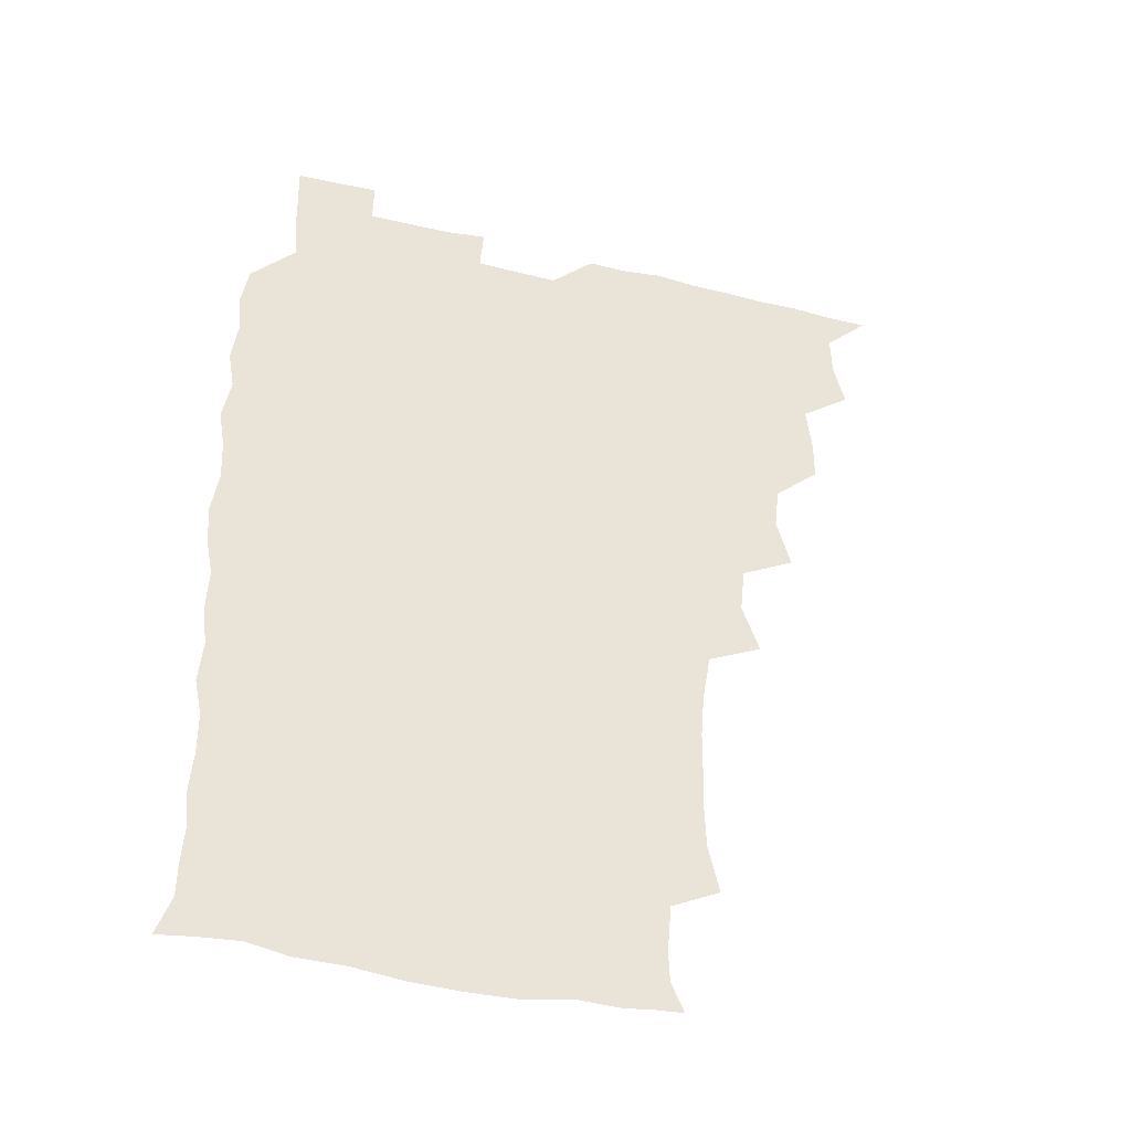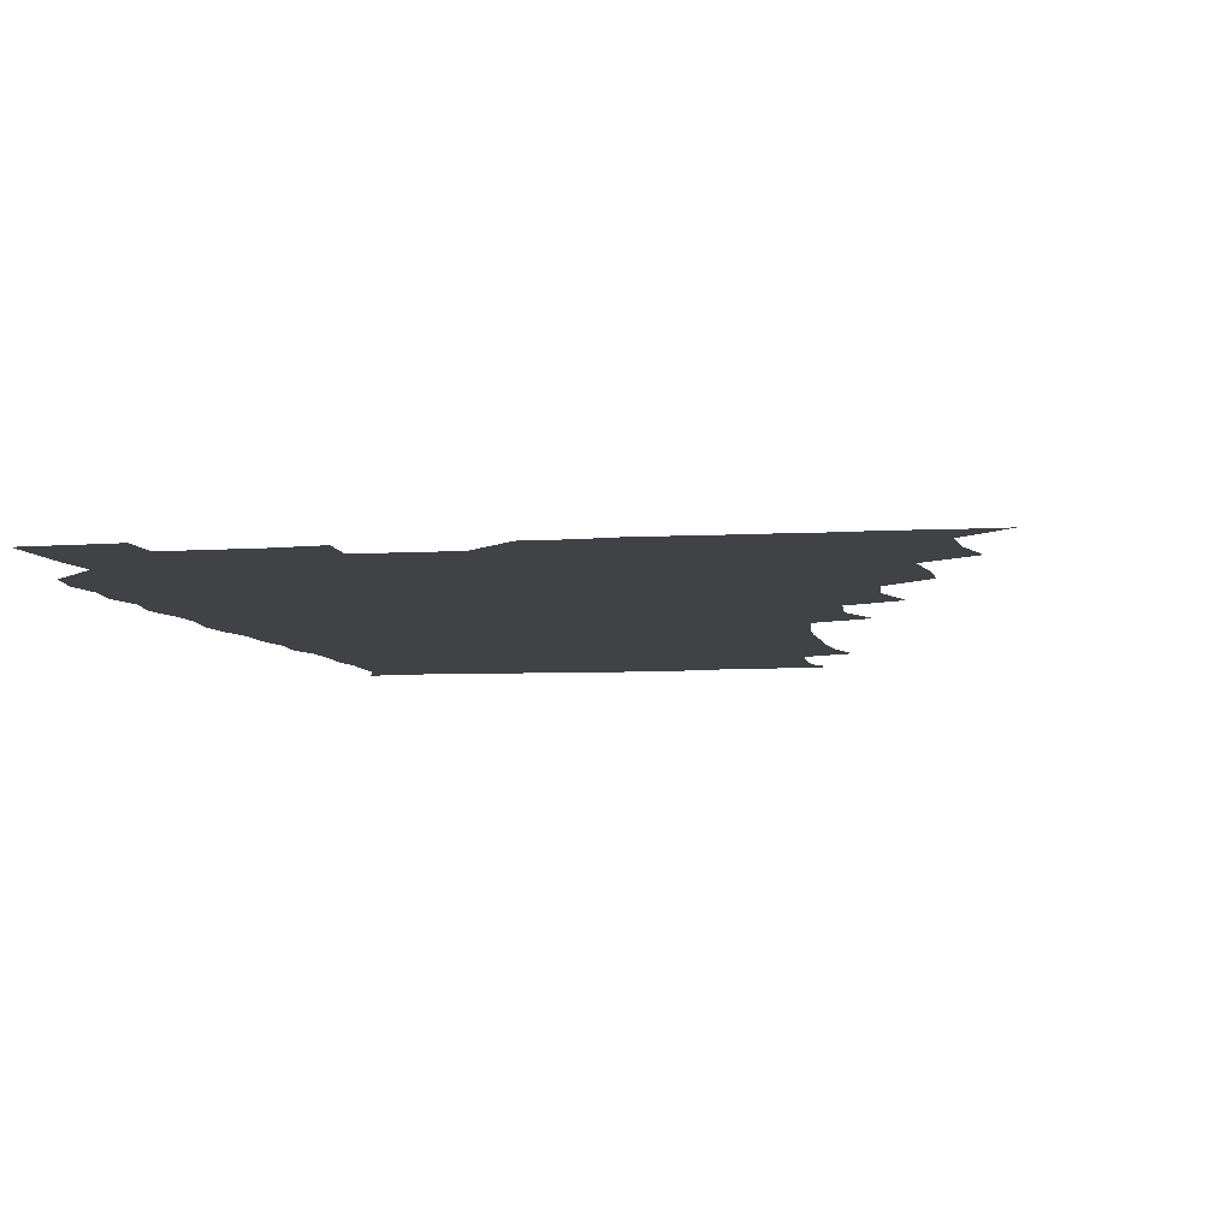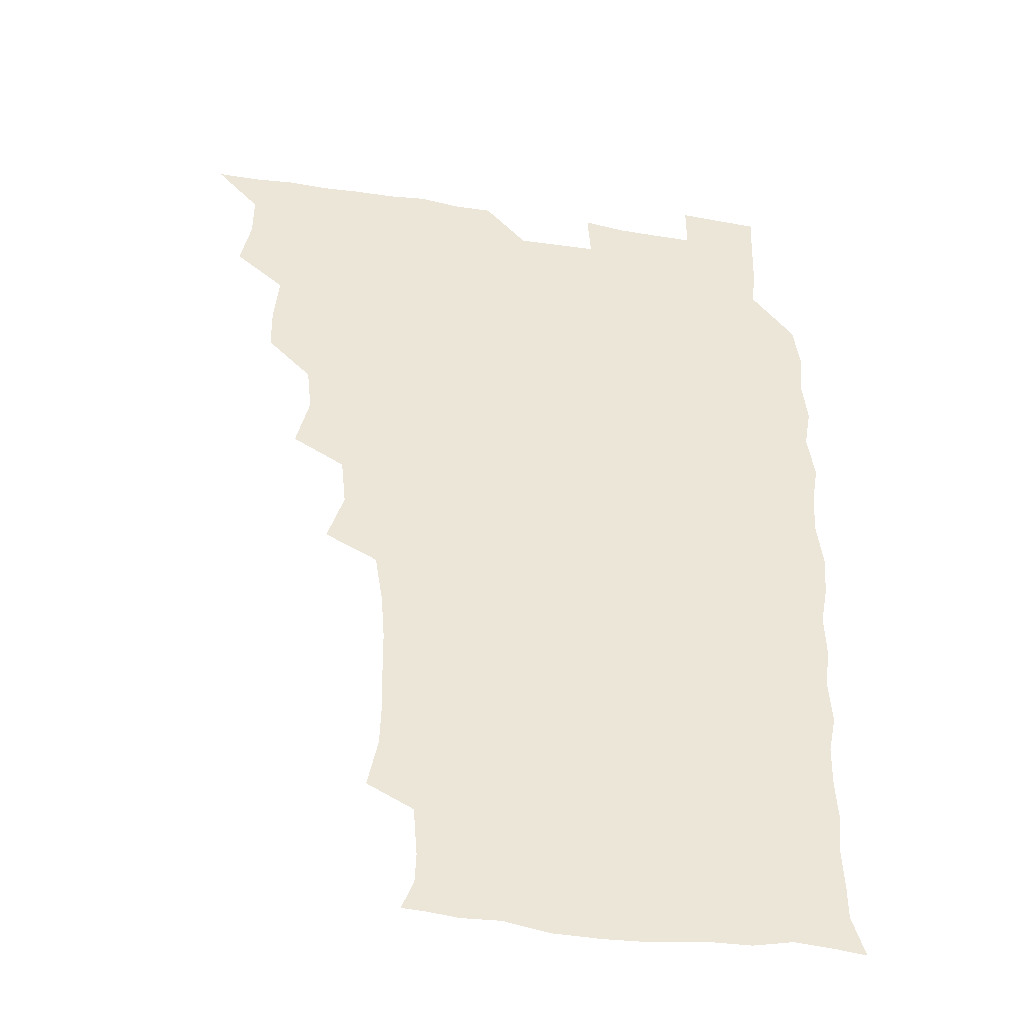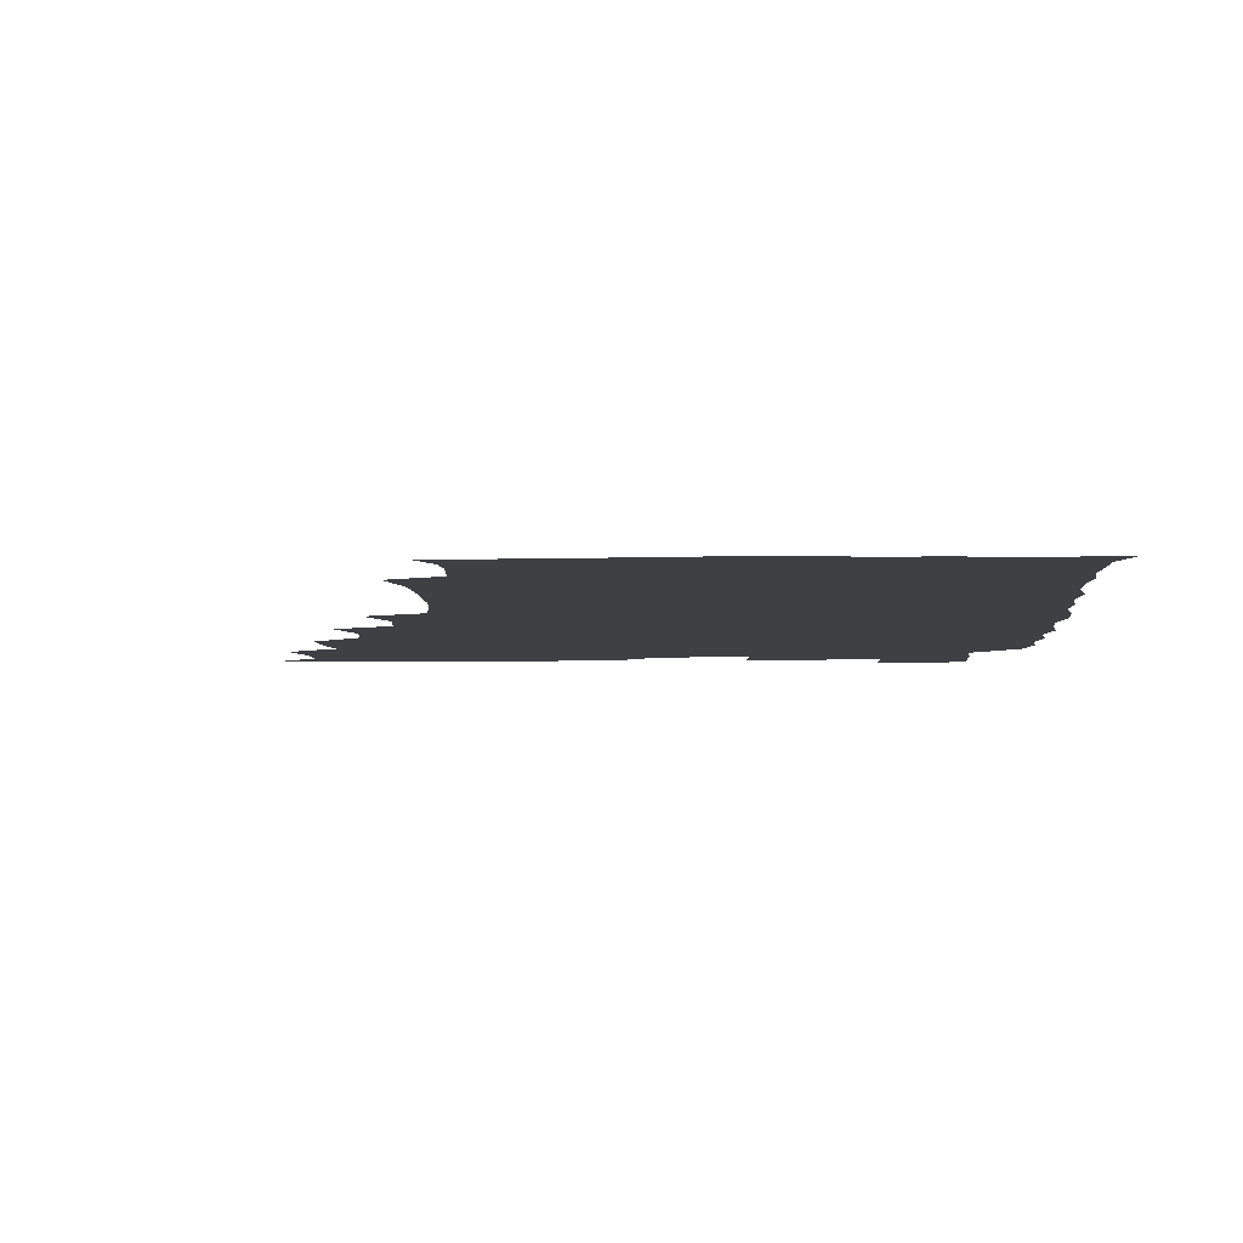
<metadata>
{"format":"obj","ext":"obj","renderer":"f3d","projection":"perspective","resolution":1024,"background":"white","views":[{"elev":-42.2,"azim":163.7,"up":"+Y"},{"elev":-6.1,"azim":-168.2,"up":"+Z"},{"elev":-38.3,"azim":-11.0,"up":"+Y"},{"elev":-4.6,"azim":3.0,"up":"+Z"}]}
</metadata>
<code>
v 465.9 525.8 0
v 477.7 477.7 0
v 481.7 494.6 0
v 482 510 0
v 481.2 525.7 0
v 494 431.2 0
v 493.9 446.4 0
v 495.9 464.2 0
v 497.4 480.6 0
v 497.9 495.5 0
v 497.4 510.1 0
v 495.9 526.8 0
v 507.2 381.4 0
v 512.2 400.1 0
v 510.5 416.3 0
v 512.6 435.2 0
v 510.9 449.7 0
v 510 464 0
v 513.2 481.3 0
v 512.9 495.6 0
v 512.1 510.3 0
v 511.2 526.2 0
v 522.2 335.5 0
v 528.5 353.5 0
v 526.7 371.1 0
v 527 388.8 0
v 528.1 405.6 0
v 526.5 419.7 0
v 527.4 436.2 0
v 527.5 451.4 0
v 527.6 466.5 0
v 527.4 481.1 0
v 527.3 495.7 0
v 526.8 510.5 0
v 526 526.9 0
v 542.3 226.2 0
v 546.2 244.2 0
v 546.7 260.4 0
v 546.3 275.2 0
v 546.2 291.1 0
v 544.9 308 0
v 541.9 326 0
v 542 343.2 0
v 542.3 358.8 0
v 542.9 375.9 0
v 541.8 390.4 0
v 542 406 0
v 542 421.3 0
v 542.8 437 0
v 542.6 451.7 0
v 543.6 466.8 0
v 542.7 481.1 0
v 541.9 495.7 0
v 541.6 510.3 0
v 540.8 526.9 0
v 556.2 178.1 0
v 560.7 188.7 0
v 561.2 199.6 0
v 559.7 217.5 0
v 561.5 238 0
v 560.1 252.1 0
v 560.8 268.3 0
v 559.4 281.8 0
v 560.4 300.2 0
v 558.1 313.9 0
v 557.8 330.5 0
v 556.6 345 0
v 557.8 361.8 0
v 557.4 376.9 0
v 557.7 392.6 0
v 557.2 407.1 0
v 558.4 423.3 0
v 557.3 437.1 0
v 558.5 452.8 0
v 557.8 466.7 0
v 557.4 481 0
v 557.1 495.4 0
v 556 511.3 0
v 555 528.3 0
v 565.8 177.5 0
v 572 191.9 0
v 573.9 208.4 0
v 575.3 227 0
v 575.2 242.6 0
v 575.2 258 0
v 574.1 271.5 0
v 574.2 287.5 0
v 574.1 303.4 0
v 573.2 317.4 0
v 573.5 333.9 0
v 573.1 348.8 0
v 571.7 361.6 0
v 571.9 377.4 0
v 572.4 393.3 0
v 573.2 409.5 0
v 572.6 423.1 0
v 572.2 437.3 0
v 572.7 452.5 0
v 572 466.6 0
v 572.3 480.8 0
v 571.8 495.2 0
v 570.7 511.6 0
v 570.3 526.4 0
v 576.9 176.3 0
v 586.4 196.9 0
v 589.2 214.9 0
v 588.9 228.8 0
v 588.8 244 0
v 588.4 258.9 0
v 588.4 273.3 0
v 588.1 288.2 0
v 587.6 303.6 0
v 588.5 320.6 0
v 587.5 333.9 0
v 586.8 347.9 0
v 587.2 364 0
v 586.7 378.5 0
v 587.2 392.4 0
v 587.3 408.3 0
v 586.7 422.2 0
v 586.8 437.1 0
v 587.3 452.4 0
v 587 466.6 0
v 586.8 481 0
v 586.3 495.9 0
v 585.3 511.4 0
v 584.5 526.6 0
v 591.7 176.7 0
v 601.1 199.1 0
v 602.9 215.8 0
v 603.2 231 0
v 602.9 244.3 0
v 602.1 257.8 0
v 602.2 273.6 0
v 602.2 289.7 0
v 602.2 303.8 0
v 602.3 320.8 0
v 601.8 334.1 0
v 602 349.5 0
v 601.6 363.4 0
v 600.6 374.8 0
v 601.2 392.2 0
v 601.9 408.8 0
v 601.5 422.7 0
v 602 438.4 0
v 601.7 452.2 0
v 601.6 466.6 0
v 601.4 481.1 0
v 601.6 495.4 0
v 600.3 510.8 0
v 608.8 173.6 0
v 615.3 198.8 0
v 616.7 216.3 0
v 617 230.3 0
v 617 245.4 0
v 616.7 259.4 0
v 616.9 275.4 0
v 616.4 288.3 0
v 616.3 305.2 0
v 616.6 320 0
v 616.3 334.4 0
v 616.4 349.3 0
v 616.5 365 0
v 616.5 378.8 0
v 616.2 393.4 0
v 616.3 409.1 0
v 616.1 422.6 0
v 616.3 438.1 0
v 616.5 452.6 0
v 616.8 466.8 0
v 616.7 481 0
v 616.2 495.9 0
v 615.6 511.1 0
v 627.1 173.2 0
v 630.3 197.4 0
v 630.7 214.3 0
v 630.8 230.8 0
v 631 245.4 0
v 631.2 260 0
v 630.9 275.1 0
v 631.3 289.5 0
v 630.8 302.5 0
v 630.6 320.6 0
v 630.8 332.6 0
v 630.6 349.4 0
v 630.8 363.9 0
v 630.8 379.2 0
v 630.8 393.4 0
v 630.6 408.7 0
v 630.8 423.4 0
v 630.8 438 0
v 630.9 452.5 0
v 631 467 0
v 631.2 481.1 0
v 631.4 495.6 0
v 630.9 511.5 0
v 629.7 528 0
v 645.3 173.7 0
v 645.4 198.9 0
v 645.3 215.9 0
v 645.4 229.7 0
v 645.2 244.4 0
v 645.4 260.1 0
v 644.9 275.1 0
v 645.2 291.9 0
v 645.4 304.1 0
v 644.7 320.7 0
v 645.1 334.6 0
v 645.1 348.9 0
v 645.1 364 0
v 645.1 378.9 0
v 645.2 393.6 0
v 645.1 408.3 0
v 645.2 423.4 0
v 645.3 438 0
v 645.5 452.2 0
v 645.7 466.7 0
v 645.8 481.3 0
v 646 495.8 0
v 646 510.6 0
v 645.2 526 0
v 664.1 175.8 0
v 660.7 198.5 0
v 659.7 214.6 0
v 659.3 230.5 0
v 660.2 242.7 0
v 659.1 260.6 0
v 660.2 272.8 0
v 659.1 290.3 0
v 659.1 305.4 0
v 659.1 320 0
v 658.9 335.4 0
v 659 349.6 0
v 660 363 0
v 659.9 377.9 0
v 659.8 392.9 0
v 659.9 407.1 0
v 659.3 424 0
v 659.3 438.6 0
v 659.8 452.8 0
v 660 467.3 0
v 660.4 481.4 0
v 660.6 495.8 0
v 660.7 510.5 0
v 660.4 525.7 0
v 681.4 176 0
v 675.6 198 0
v 674.6 213.1 0
v 674.5 227.6 0
v 674.1 243.5 0
v 673.7 258.9 0
v 673.9 273.5 0
v 672.7 290.5 0
v 673.1 304.6 0
v 674.6 317.6 0
v 673.6 333.7 0
v 674.7 347.2 0
v 673.8 363.6 0
v 673.7 378.7 0
v 673.9 393.3 0
v 673.4 408.9 0
v 674.5 422.6 0
v 675.1 436.8 0
v 674.3 452.5 0
v 674.4 467.1 0
v 675 481.3 0
v 675.2 496 0
v 675.5 510.8 0
v 675.8 525.6 0
v 675.6 541.8 0
v 696.7 178.8 0
v 690 197.6 0
v 689.1 211.9 0
v 688.2 227.6 0
v 688.6 241.6 0
v 687.4 258.2 0
v 687.3 273.8 0
v 687.3 288.5 0
v 688.5 301.9 0
v 687.5 318.8 0
v 688.2 332.7 0
v 687.8 348.4 0
v 688 362.7 0
v 688 377.8 0
v 688.9 391.9 0
v 688.8 407 0
v 689.8 421.1 0
v 688.7 437.4 0
v 689.7 451.3 0
v 689.2 466.6 0
v 688.8 481.8 0
v 689.4 495.8 0
v 690.3 510.4 0
v 690.7 525.4 0
v 690.5 541 0
v 711.3 177.7 0
v 704.6 195.2 0
v 702.9 210.1 0
v 703.1 223.8 0
v 702.2 239.9 0
v 702.1 254.6 0
v 702 270 0
v 702.5 285 0
v 702 300.5 0
v 701.5 316.3 0
v 703.1 329.9 0
v 703.8 344.9 0
v 701.9 361.2 0
v 704.5 374 0
v 704 389.8 0
v 702.7 406.1 0
v 704.1 419.9 0
v 703.5 435.8 0
v 704 450.2 0
v 703.9 465.4 0
v 703 480.5 0
v 704.3 494 0
v 705.6 509.8 0
v 705.9 525.4 0
v 706.3 540.4 0
v 723.8 176.2 0
v 718.7 190.7 0
v 718.6 203.3 0
v 717.7 217.6 0
v 719.1 230.9 0
v 717.9 246.4 0
v 718.1 261.5 0
v 720.9 275 0
v 719.5 291.3 0
v 721.3 306.2 0
v 720.6 322.2 0
v 723.2 336.5 0
v 724.1 351.5 0
v 721.7 367.9 0
v 722.3 383.1 0
v 724.6 397.9 0
v 721.8 414.5 0
v 724.2 429.2 0
v 722 445.4 0
v 723.5 459.9 0
v 720.7 476 0
f 4 5 1
f 8 9 2
f 2 9 3
f 9 10 3
f 3 10 4
f 10 11 4
f 4 11 5
f 11 12 5
f 15 16 6
f 6 16 7
f 16 17 7
f 7 17 8
f 17 18 8
f 8 18 9
f 18 19 9
f 9 19 10
f 19 20 10
f 10 20 11
f 20 21 11
f 11 21 12
f 21 22 12
f 25 26 13
f 13 26 14
f 26 27 14
f 14 27 15
f 27 28 15
f 15 28 16
f 28 29 16
f 16 29 17
f 29 30 17
f 17 30 18
f 30 31 18
f 18 31 19
f 31 32 19
f 19 32 20
f 32 33 20
f 20 33 21
f 33 34 21
f 21 34 22
f 34 35 22
f 42 43 23
f 23 43 24
f 43 44 24
f 24 44 25
f 44 45 25
f 25 45 26
f 45 46 26
f 26 46 27
f 46 47 27
f 27 47 28
f 47 48 28
f 28 48 29
f 48 49 29
f 29 49 30
f 49 50 30
f 30 50 31
f 50 51 31
f 31 51 32
f 51 52 32
f 32 52 33
f 52 53 33
f 33 53 34
f 53 54 34
f 34 54 35
f 54 55 35
f 59 60 36
f 36 60 37
f 60 61 37
f 37 61 38
f 61 62 38
f 38 62 39
f 62 63 39
f 39 63 40
f 63 64 40
f 40 64 41
f 64 65 41
f 41 65 42
f 65 66 42
f 42 66 43
f 66 67 43
f 43 67 44
f 67 68 44
f 44 68 45
f 68 69 45
f 45 69 46
f 69 70 46
f 46 70 47
f 70 71 47
f 47 71 48
f 71 72 48
f 48 72 49
f 72 73 49
f 49 73 50
f 73 74 50
f 50 74 51
f 74 75 51
f 51 75 52
f 75 76 52
f 52 76 53
f 76 77 53
f 53 77 54
f 77 78 54
f 54 78 55
f 78 79 55
f 56 80 57
f 80 81 57
f 57 81 58
f 81 82 58
f 58 82 59
f 82 83 59
f 59 83 60
f 83 84 60
f 60 84 61
f 84 85 61
f 61 85 62
f 85 86 62
f 62 86 63
f 86 87 63
f 63 87 64
f 87 88 64
f 64 88 65
f 88 89 65
f 65 89 66
f 89 90 66
f 66 90 67
f 90 91 67
f 67 91 68
f 91 92 68
f 68 92 69
f 92 93 69
f 69 93 70
f 93 94 70
f 70 94 71
f 94 95 71
f 71 95 72
f 95 96 72
f 72 96 73
f 96 97 73
f 73 97 74
f 97 98 74
f 74 98 75
f 98 99 75
f 75 99 76
f 99 100 76
f 76 100 77
f 100 101 77
f 77 101 78
f 101 102 78
f 78 102 79
f 102 103 79
f 80 104 81
f 104 105 81
f 81 105 82
f 105 106 82
f 82 106 83
f 106 107 83
f 83 107 84
f 107 108 84
f 84 108 85
f 108 109 85
f 85 109 86
f 109 110 86
f 86 110 87
f 110 111 87
f 87 111 88
f 111 112 88
f 88 112 89
f 112 113 89
f 89 113 90
f 113 114 90
f 90 114 91
f 114 115 91
f 91 115 92
f 115 116 92
f 92 116 93
f 116 117 93
f 93 117 94
f 117 118 94
f 94 118 95
f 118 119 95
f 95 119 96
f 119 120 96
f 96 120 97
f 120 121 97
f 97 121 98
f 121 122 98
f 98 122 99
f 122 123 99
f 99 123 100
f 123 124 100
f 100 124 101
f 124 125 101
f 101 125 102
f 125 126 102
f 102 126 103
f 126 127 103
f 104 128 105
f 128 129 105
f 105 129 106
f 129 130 106
f 106 130 107
f 130 131 107
f 107 131 108
f 131 132 108
f 108 132 109
f 132 133 109
f 109 133 110
f 133 134 110
f 110 134 111
f 134 135 111
f 111 135 112
f 135 136 112
f 112 136 113
f 136 137 113
f 113 137 114
f 137 138 114
f 114 138 115
f 138 139 115
f 115 139 116
f 139 140 116
f 116 140 117
f 140 141 117
f 117 141 118
f 141 142 118
f 118 142 119
f 142 143 119
f 119 143 120
f 143 144 120
f 120 144 121
f 144 145 121
f 121 145 122
f 145 146 122
f 122 146 123
f 146 147 123
f 123 147 124
f 147 148 124
f 124 148 125
f 148 149 125
f 125 149 126
f 149 150 126
f 126 150 127
f 128 151 129
f 151 152 129
f 129 152 130
f 152 153 130
f 130 153 131
f 153 154 131
f 131 154 132
f 154 155 132
f 132 155 133
f 155 156 133
f 133 156 134
f 156 157 134
f 134 157 135
f 157 158 135
f 135 158 136
f 158 159 136
f 136 159 137
f 159 160 137
f 137 160 138
f 160 161 138
f 138 161 139
f 161 162 139
f 139 162 140
f 162 163 140
f 140 163 141
f 163 164 141
f 141 164 142
f 164 165 142
f 142 165 143
f 165 166 143
f 143 166 144
f 166 167 144
f 144 167 145
f 167 168 145
f 145 168 146
f 168 169 146
f 146 169 147
f 169 170 147
f 147 170 148
f 170 171 148
f 148 171 149
f 171 172 149
f 149 172 150
f 172 173 150
f 151 174 152
f 174 175 152
f 152 175 153
f 175 176 153
f 153 176 154
f 176 177 154
f 154 177 155
f 177 178 155
f 155 178 156
f 178 179 156
f 156 179 157
f 179 180 157
f 157 180 158
f 180 181 158
f 158 181 159
f 181 182 159
f 159 182 160
f 182 183 160
f 160 183 161
f 183 184 161
f 161 184 162
f 184 185 162
f 162 185 163
f 185 186 163
f 163 186 164
f 186 187 164
f 164 187 165
f 187 188 165
f 165 188 166
f 188 189 166
f 166 189 167
f 189 190 167
f 167 190 168
f 190 191 168
f 168 191 169
f 191 192 169
f 169 192 170
f 192 193 170
f 170 193 171
f 193 194 171
f 171 194 172
f 194 195 172
f 172 195 173
f 195 196 173
f 174 198 175
f 198 199 175
f 175 199 176
f 199 200 176
f 176 200 177
f 200 201 177
f 177 201 178
f 201 202 178
f 178 202 179
f 202 203 179
f 179 203 180
f 203 204 180
f 180 204 181
f 204 205 181
f 181 205 182
f 205 206 182
f 182 206 183
f 206 207 183
f 183 207 184
f 207 208 184
f 184 208 185
f 208 209 185
f 185 209 186
f 209 210 186
f 186 210 187
f 210 211 187
f 187 211 188
f 211 212 188
f 188 212 189
f 212 213 189
f 189 213 190
f 213 214 190
f 190 214 191
f 214 215 191
f 191 215 192
f 215 216 192
f 192 216 193
f 216 217 193
f 193 217 194
f 217 218 194
f 194 218 195
f 218 219 195
f 195 219 196
f 219 220 196
f 196 220 197
f 220 221 197
f 198 222 199
f 222 223 199
f 199 223 200
f 223 224 200
f 200 224 201
f 224 225 201
f 201 225 202
f 225 226 202
f 202 226 203
f 226 227 203
f 203 227 204
f 227 228 204
f 204 228 205
f 228 229 205
f 205 229 206
f 229 230 206
f 206 230 207
f 230 231 207
f 207 231 208
f 231 232 208
f 208 232 209
f 232 233 209
f 209 233 210
f 233 234 210
f 210 234 211
f 234 235 211
f 211 235 212
f 235 236 212
f 212 236 213
f 236 237 213
f 213 237 214
f 237 238 214
f 214 238 215
f 238 239 215
f 215 239 216
f 239 240 216
f 216 240 217
f 240 241 217
f 217 241 218
f 241 242 218
f 218 242 219
f 242 243 219
f 219 243 220
f 243 244 220
f 220 244 221
f 244 245 221
f 222 246 223
f 246 247 223
f 223 247 224
f 247 248 224
f 224 248 225
f 248 249 225
f 225 249 226
f 249 250 226
f 226 250 227
f 250 251 227
f 227 251 228
f 251 252 228
f 228 252 229
f 252 253 229
f 229 253 230
f 253 254 230
f 230 254 231
f 254 255 231
f 231 255 232
f 255 256 232
f 232 256 233
f 256 257 233
f 233 257 234
f 257 258 234
f 234 258 235
f 258 259 235
f 235 259 236
f 259 260 236
f 236 260 237
f 260 261 237
f 237 261 238
f 261 262 238
f 238 262 239
f 262 263 239
f 239 263 240
f 263 264 240
f 240 264 241
f 264 265 241
f 241 265 242
f 265 266 242
f 242 266 243
f 266 267 243
f 243 267 244
f 267 268 244
f 244 268 245
f 268 269 245
f 246 271 247
f 271 272 247
f 247 272 248
f 272 273 248
f 248 273 249
f 273 274 249
f 249 274 250
f 274 275 250
f 250 275 251
f 275 276 251
f 251 276 252
f 276 277 252
f 252 277 253
f 277 278 253
f 253 278 254
f 278 279 254
f 254 279 255
f 279 280 255
f 255 280 256
f 280 281 256
f 256 281 257
f 281 282 257
f 257 282 258
f 282 283 258
f 258 283 259
f 283 284 259
f 259 284 260
f 284 285 260
f 260 285 261
f 285 286 261
f 261 286 262
f 286 287 262
f 262 287 263
f 287 288 263
f 263 288 264
f 288 289 264
f 264 289 265
f 289 290 265
f 265 290 266
f 290 291 266
f 266 291 267
f 291 292 267
f 267 292 268
f 292 293 268
f 268 293 269
f 293 294 269
f 269 294 270
f 294 295 270
f 271 296 272
f 296 297 272
f 272 297 273
f 297 298 273
f 273 298 274
f 298 299 274
f 274 299 275
f 299 300 275
f 275 300 276
f 300 301 276
f 276 301 277
f 301 302 277
f 277 302 278
f 302 303 278
f 278 303 279
f 303 304 279
f 279 304 280
f 304 305 280
f 280 305 281
f 305 306 281
f 281 306 282
f 306 307 282
f 282 307 283
f 307 308 283
f 283 308 284
f 308 309 284
f 284 309 285
f 309 310 285
f 285 310 286
f 310 311 286
f 286 311 287
f 311 312 287
f 287 312 288
f 312 313 288
f 288 313 289
f 313 314 289
f 289 314 290
f 314 315 290
f 290 315 291
f 315 316 291
f 291 316 292
f 316 317 292
f 292 317 293
f 317 318 293
f 293 318 294
f 318 319 294
f 294 319 295
f 319 320 295
f 296 321 297
f 321 322 297
f 297 322 298
f 322 323 298
f 298 323 299
f 323 324 299
f 299 324 300
f 324 325 300
f 300 325 301
f 325 326 301
f 301 326 302
f 326 327 302
f 302 327 303
f 327 328 303
f 303 328 304
f 328 329 304
f 304 329 305
f 329 330 305
f 305 330 306
f 330 331 306
f 306 331 307
f 331 332 307
f 307 332 308
f 332 333 308
f 308 333 309
f 333 334 309
f 309 334 310
f 334 335 310
f 310 335 311
f 335 336 311
f 311 336 312
f 336 337 312
f 312 337 313
f 337 338 313
f 313 338 314
f 338 339 314
f 314 339 315
f 339 340 315
f 315 340 316
f 340 341 316
f 316 341 317

</code>
